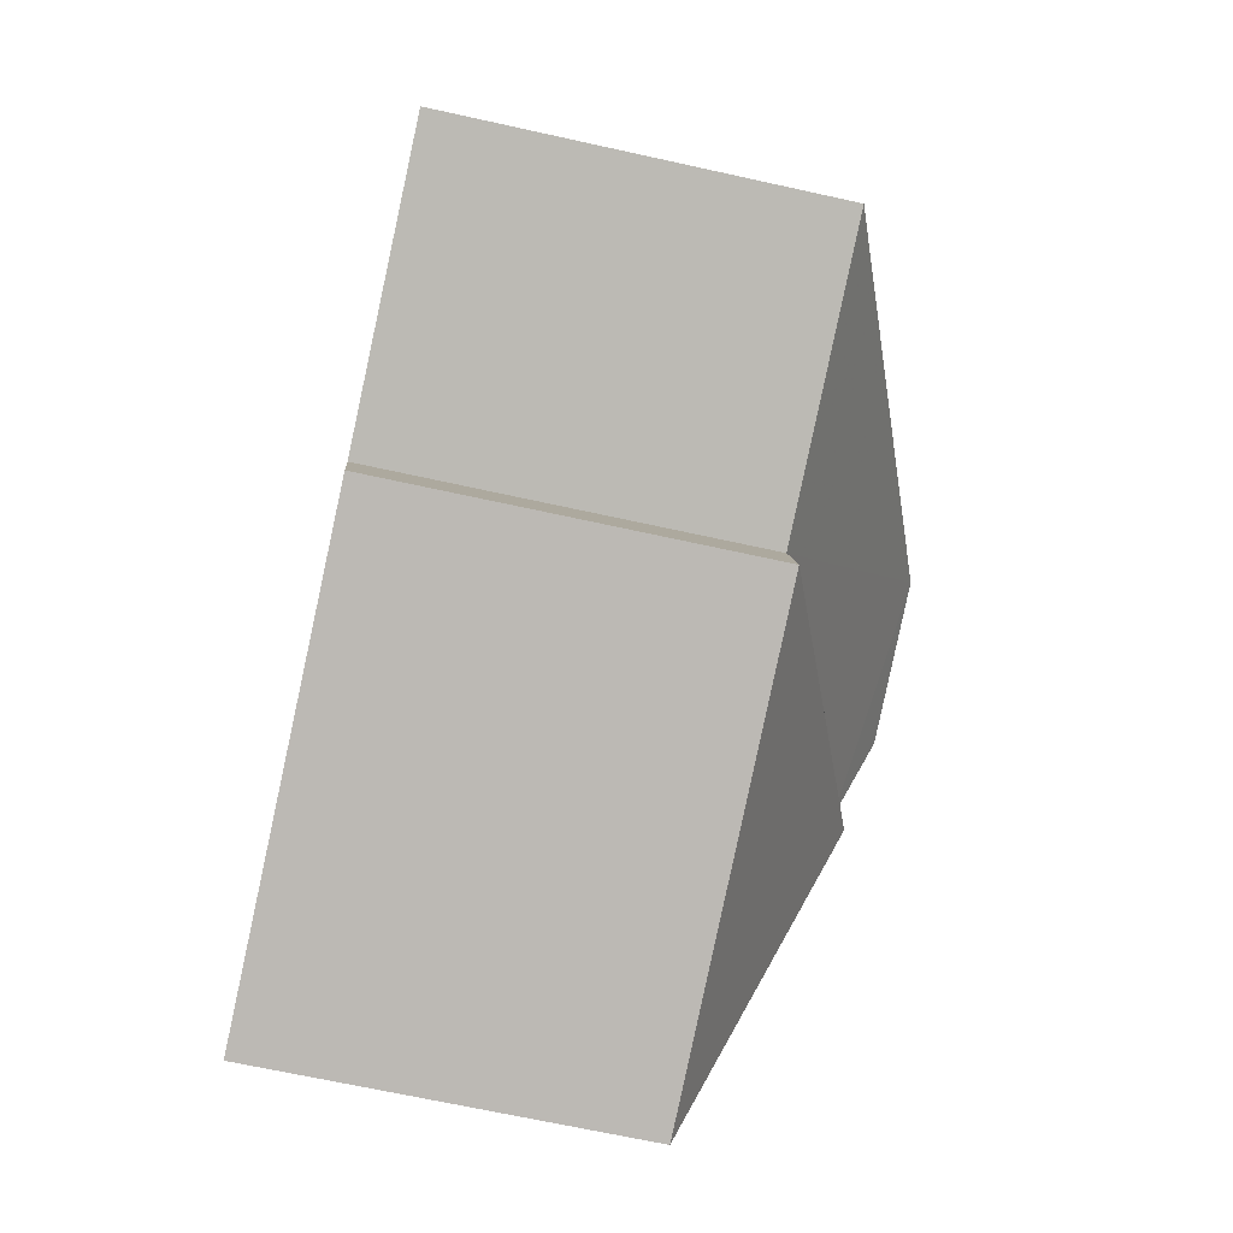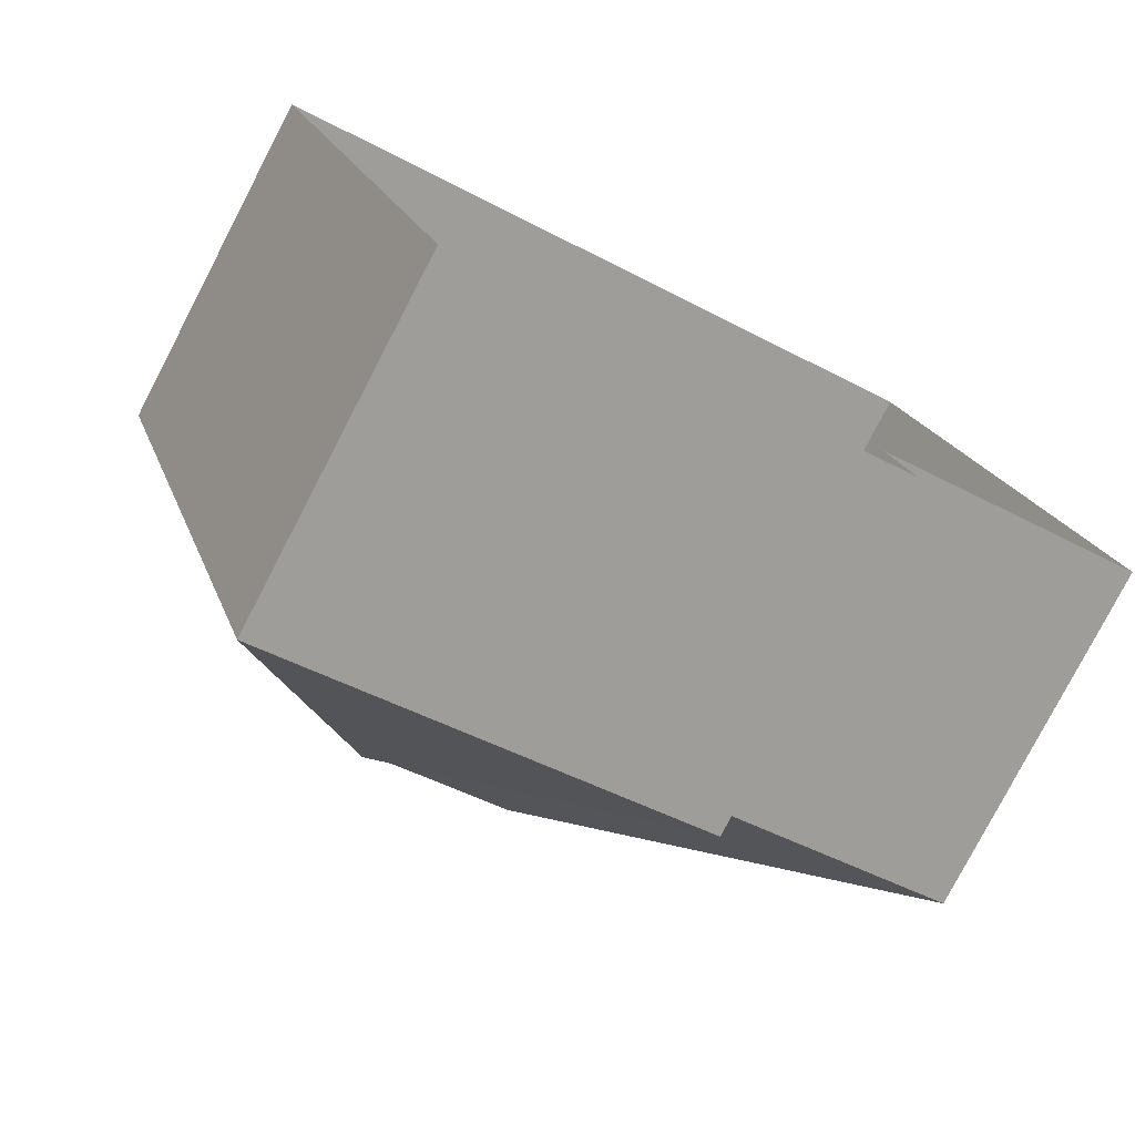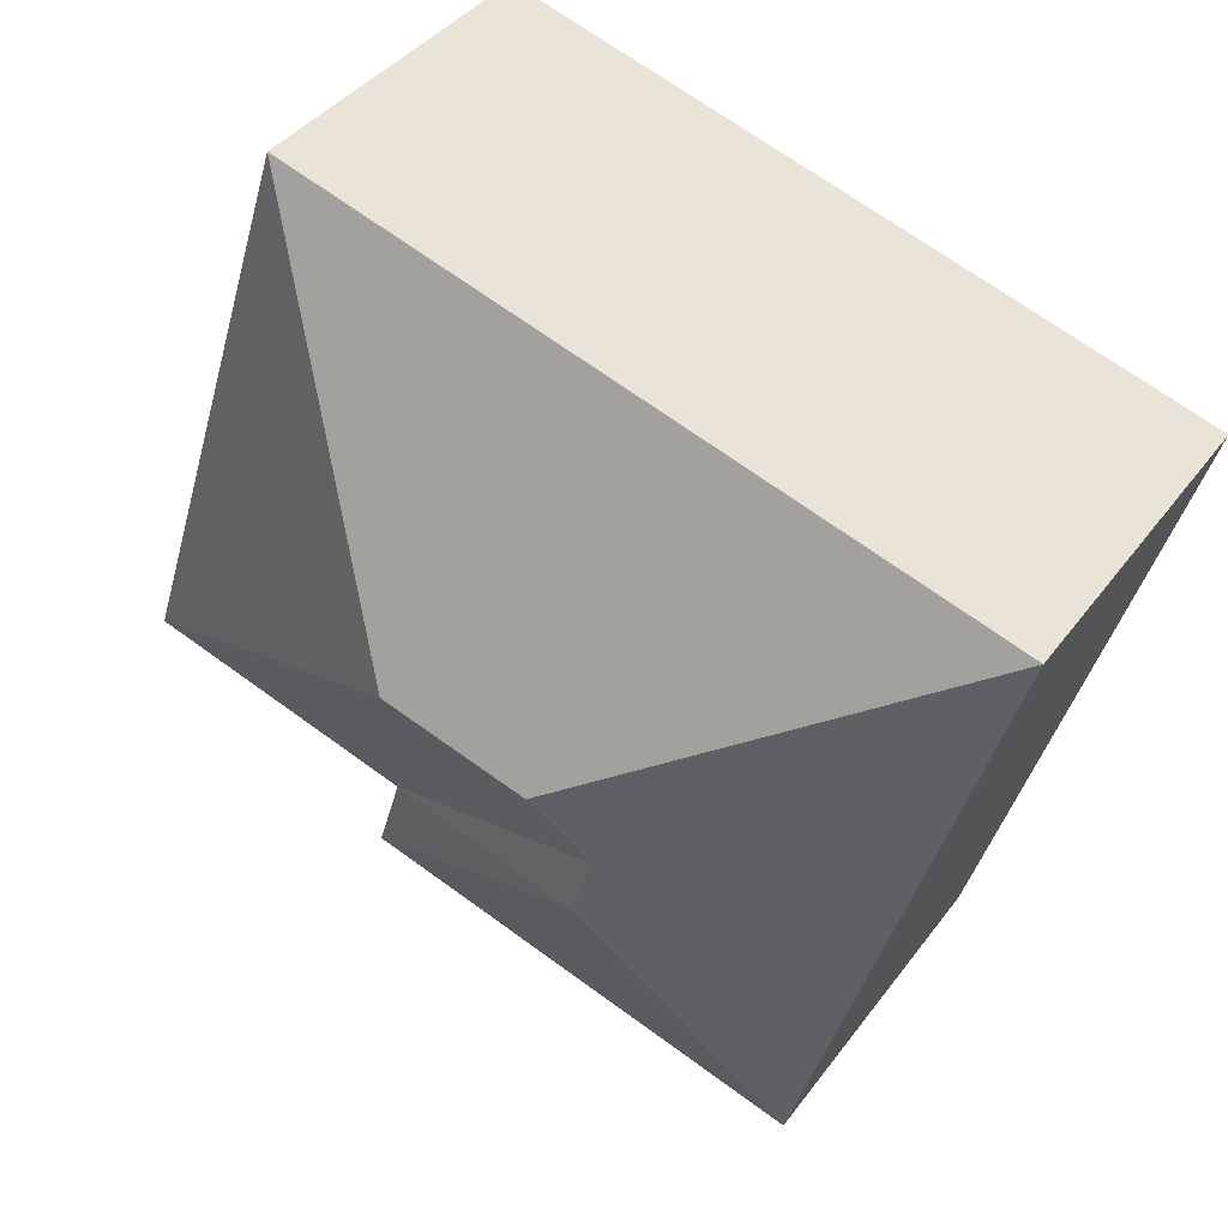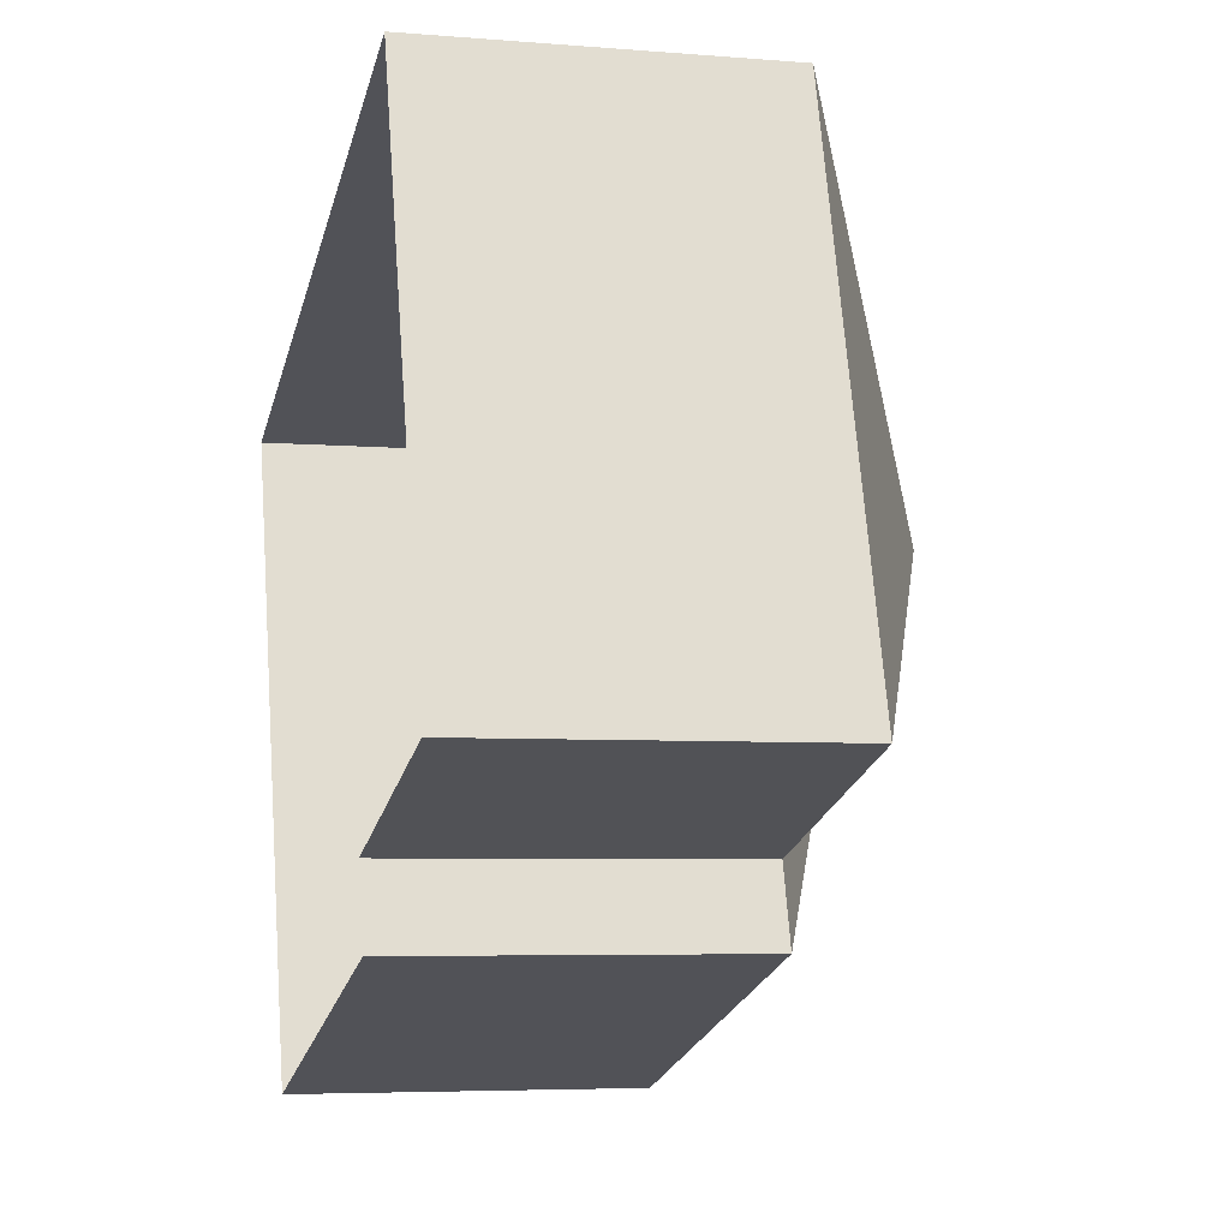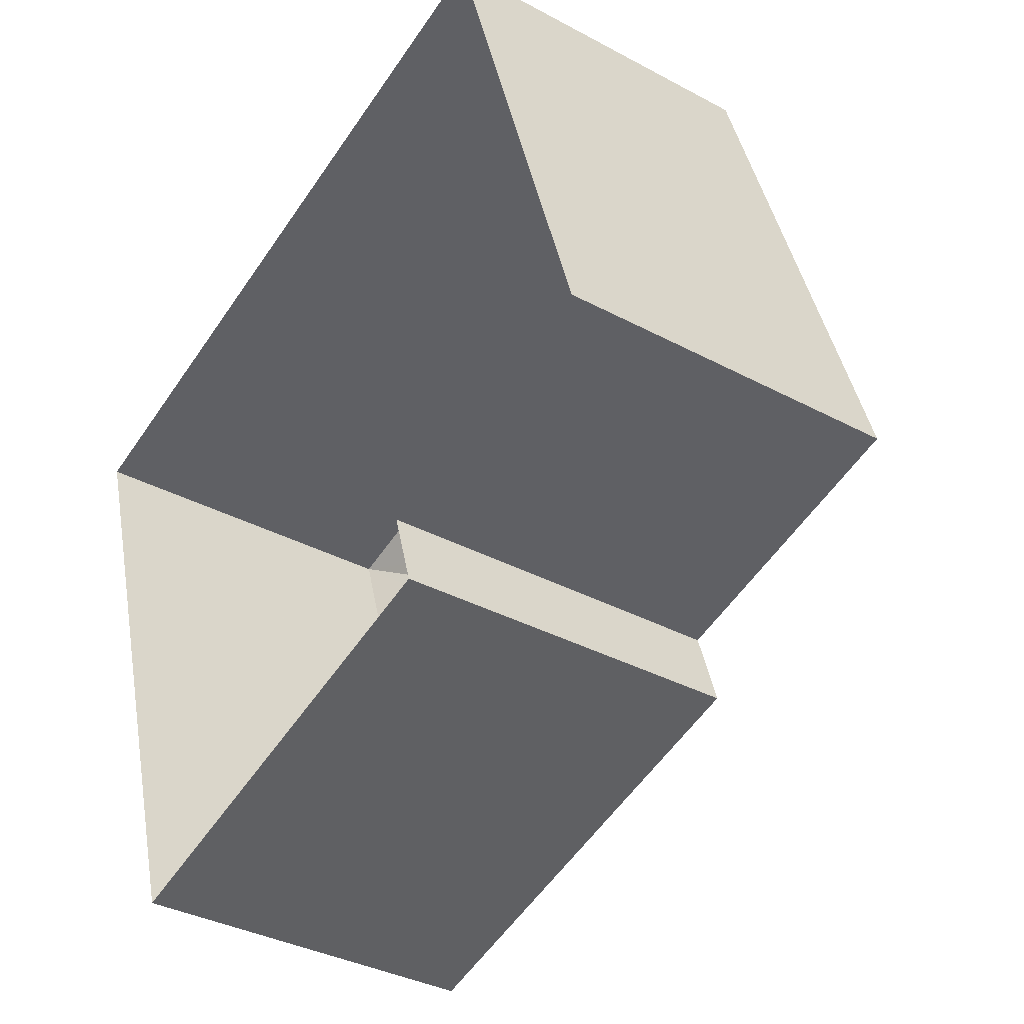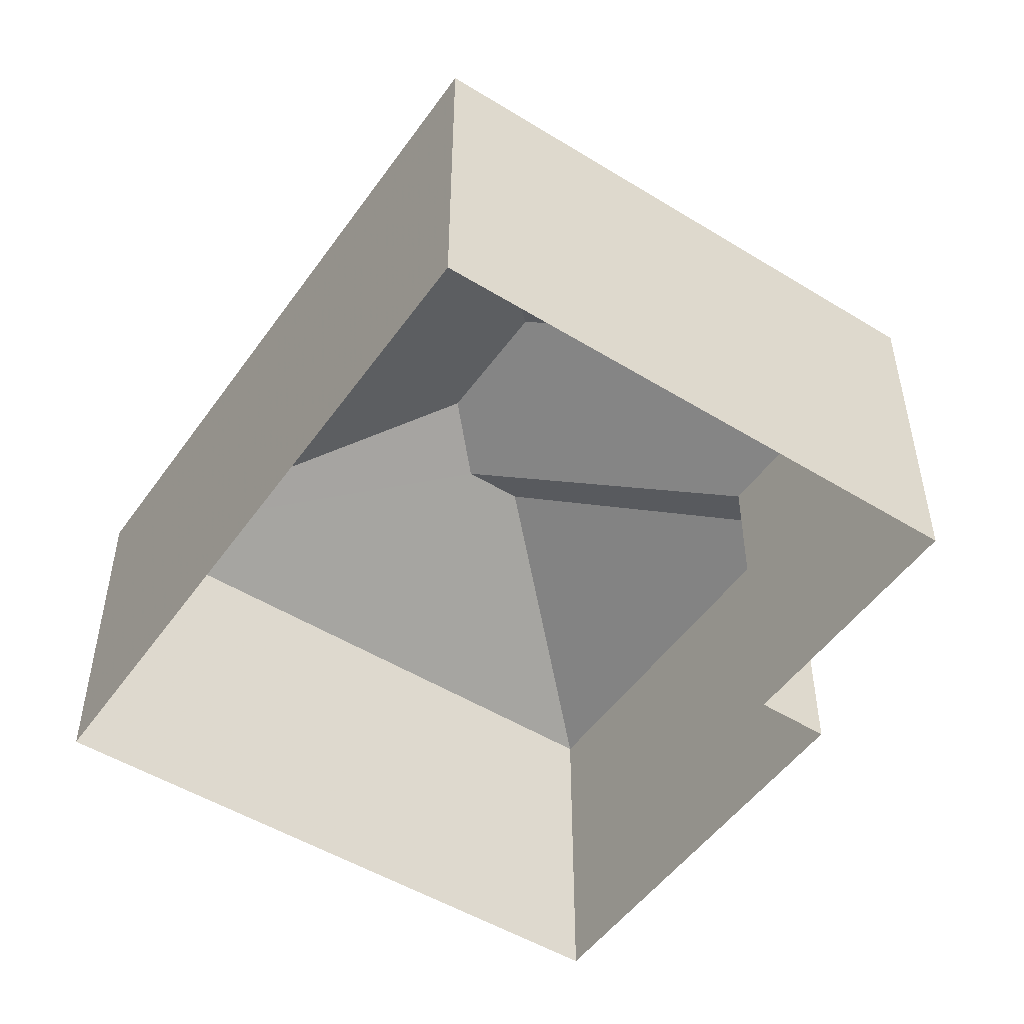
<metadata>
{"format":"obj","ext":"obj","renderer":"f3d","projection":"perspective","resolution":1024,"background":"white","views":[{"elev":-66.1,"azim":-102.7,"up":"+Y"},{"elev":-78.9,"azim":152.5,"up":"+Y"},{"elev":38.8,"azim":32.2,"up":"+Y"},{"elev":-5.2,"azim":-104.4,"up":"+Y"},{"elev":-35.3,"azim":-125.6,"up":"+Y"},{"elev":-50.2,"azim":-141.3,"up":"+Z"}]}
</metadata>
<code>
v -2.257e+05 -1.275e+05 12.59
v -2.257e+05 -1.275e+05 12.59
v -2.257e+05 -1.275e+05 12.59
v -2.257e+05 -1.275e+05 12.59
v -2.257e+05 -1.275e+05 12.59
v -2.257e+05 -1.275e+05 12.59
v -2.257e+05 -1.275e+05 18.21
v -2.257e+05 -1.275e+05 20.19
v -2.257e+05 -1.275e+05 18.21
v -2.257e+05 -1.275e+05 20.19
v -2.257e+05 -1.275e+05 20.72
v -2.257e+05 -1.275e+05 18.21
v -2.257e+05 -1.275e+05 18.21
v -2.257e+05 -1.275e+05 20.72
v -2.257e+05 -1.275e+05 18.21
v -2.257e+05 -1.275e+05 18.21
f 1 2 3
f 3 2 4
f 4 2 5
f 2 6 5
f 7 8 9
f 9 8 10
f 11 8 7
f 12 13 14
f 14 8 11
f 14 13 8
f 13 15 10
f 8 13 10
f 7 16 14
f 11 7 14
f 12 14 16
f 9 10 15
f 12 5 6
f 12 16 5
f 7 3 4
f 7 9 3
f 16 4 5
f 16 7 4
f 9 1 3
f 9 15 1
f 13 2 1
f 15 13 1
f 2 13 12
f 6 2 12

</code>
